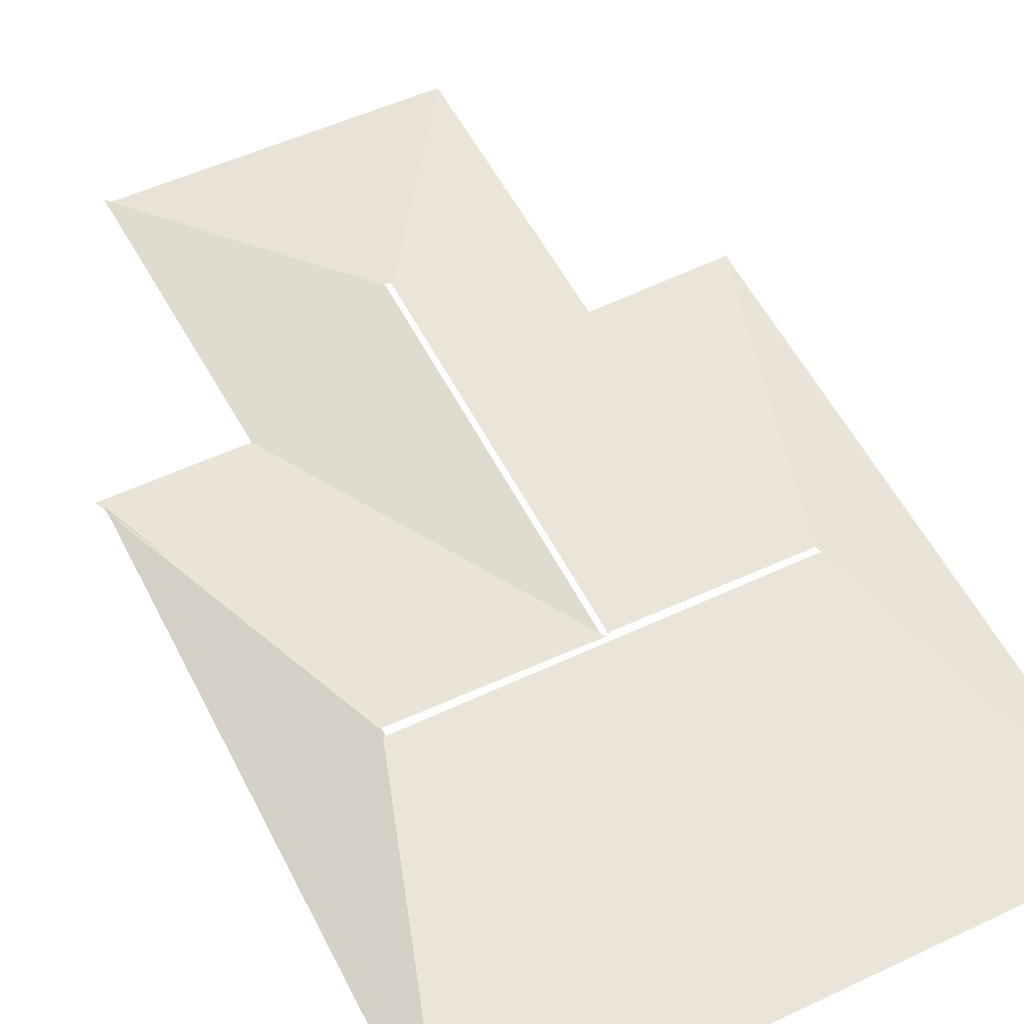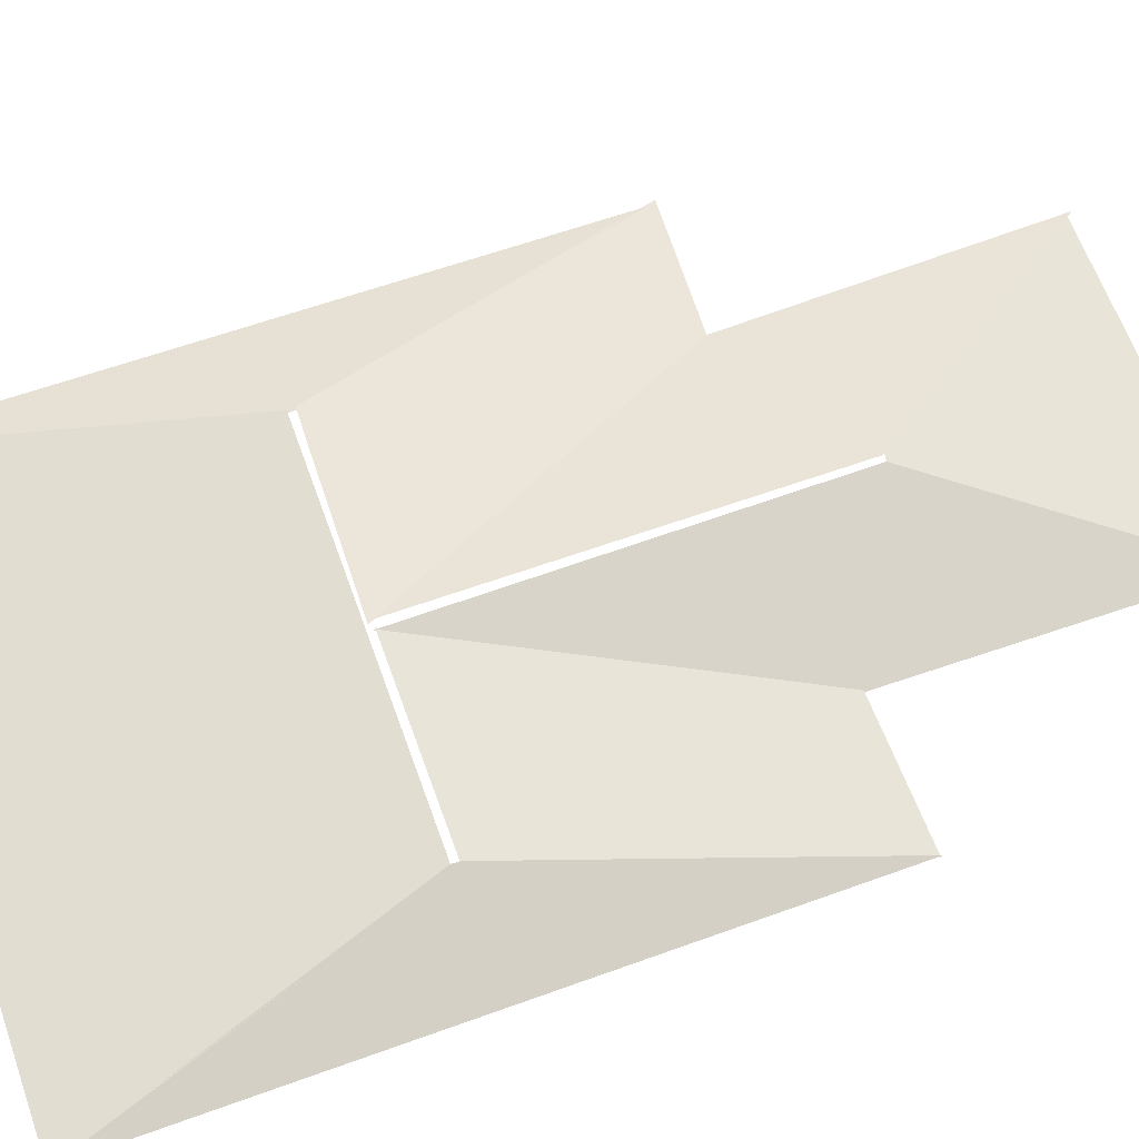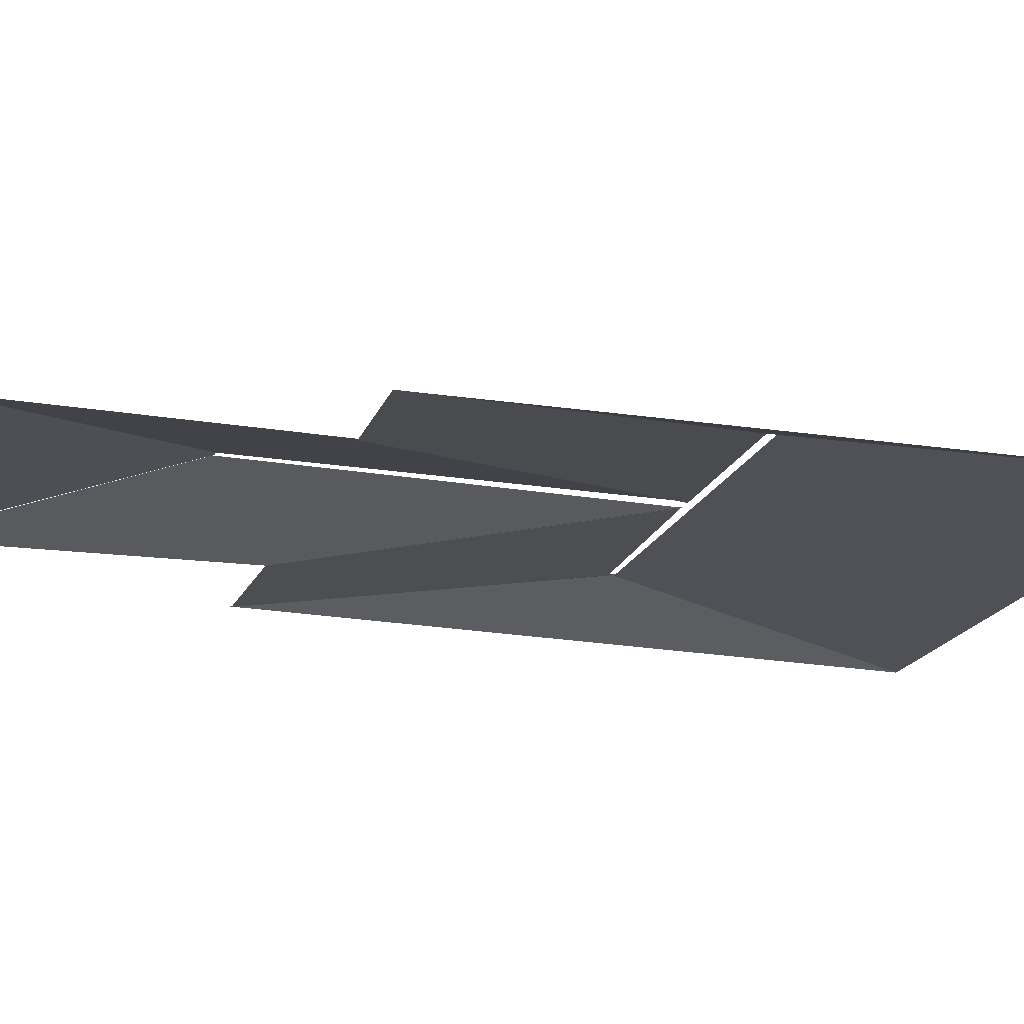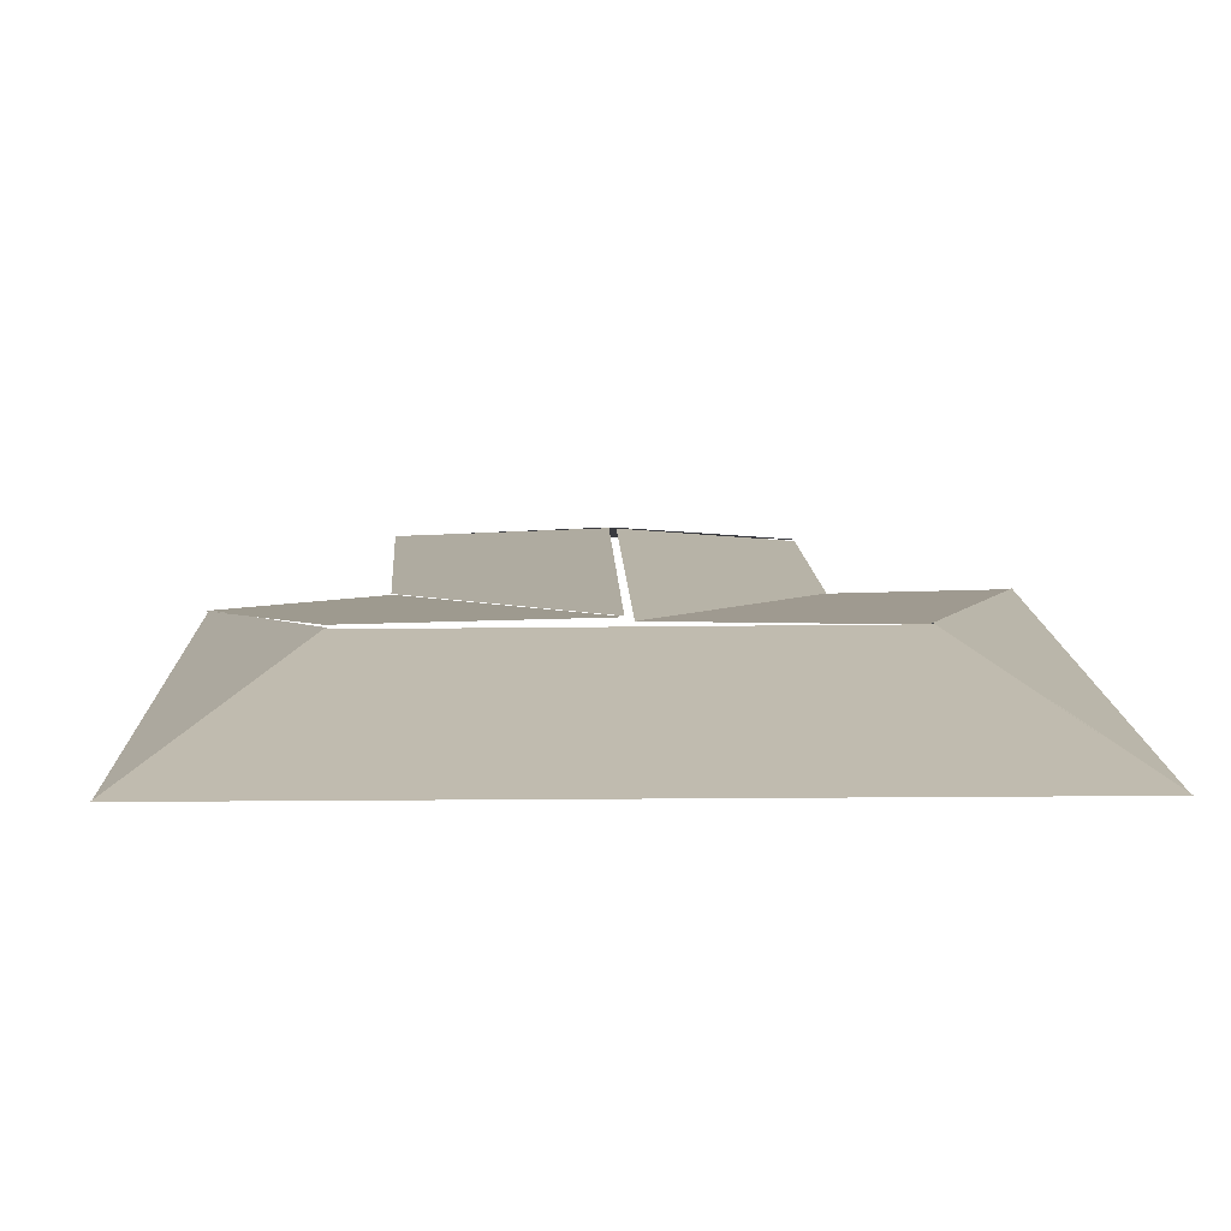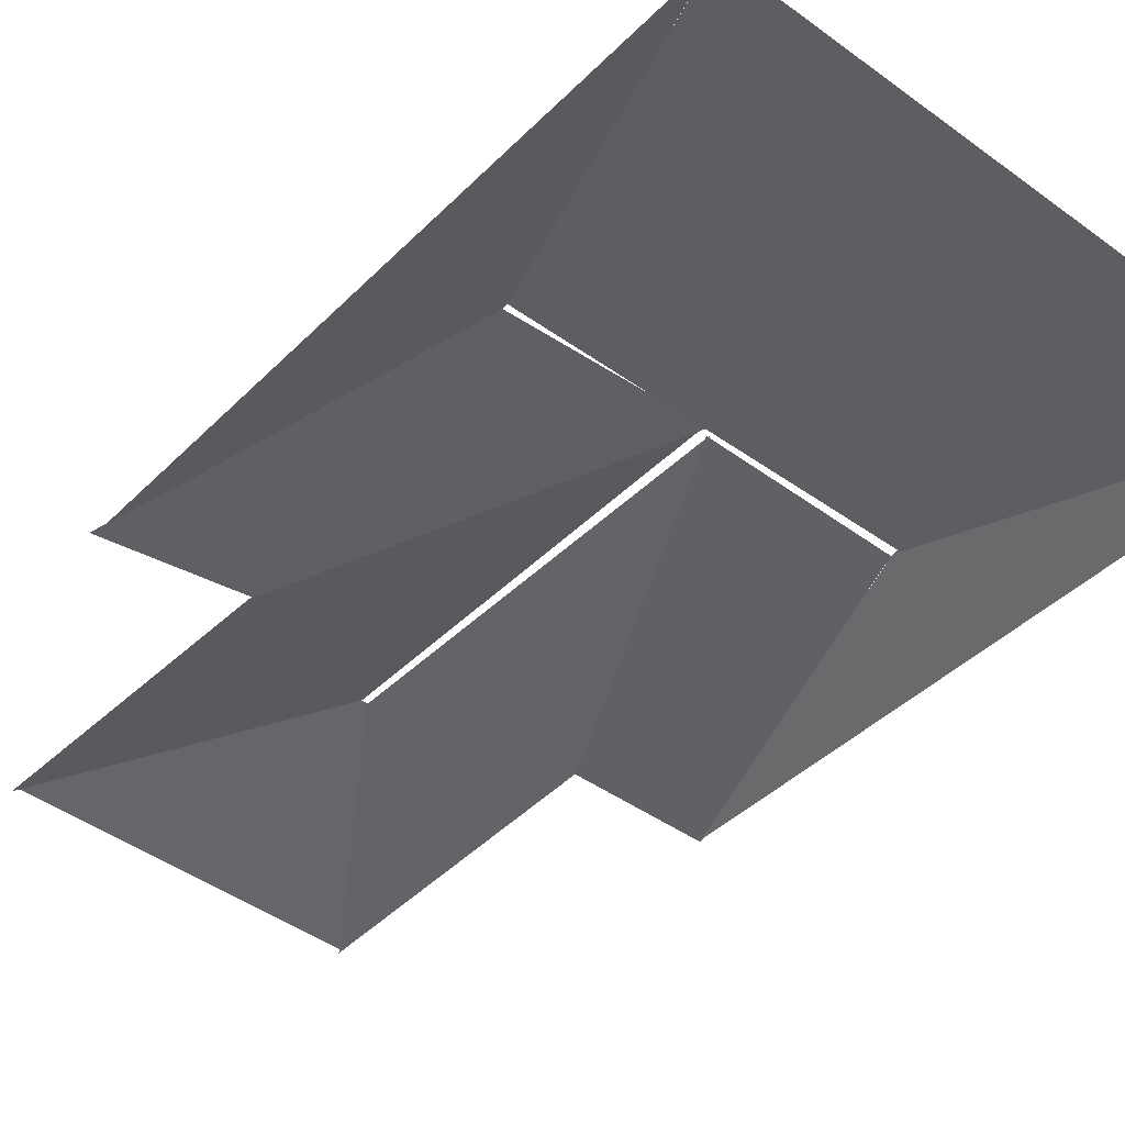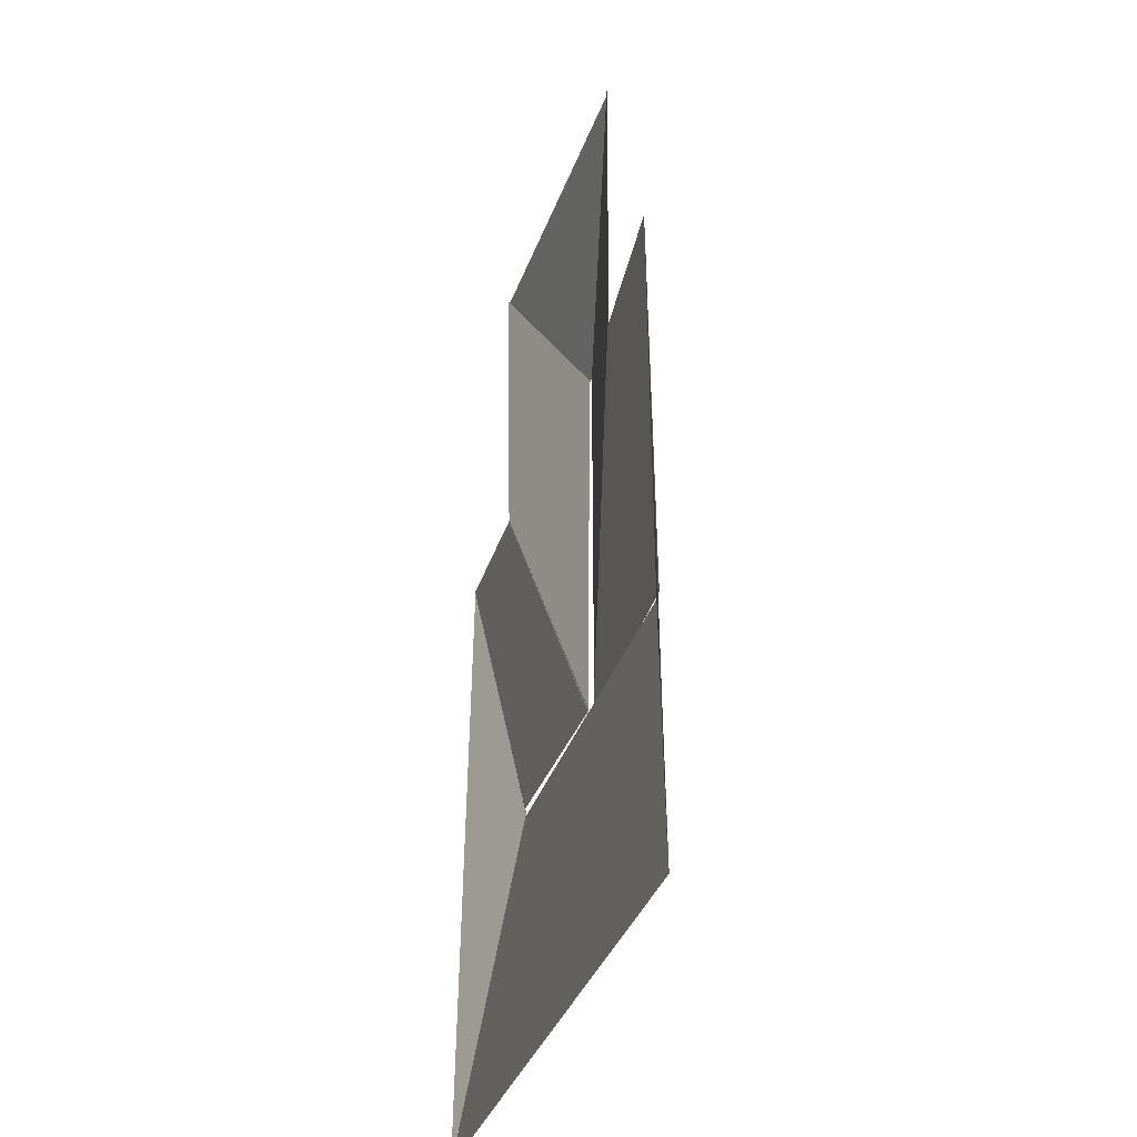
<metadata>
{"format":"obj","ext":"obj","renderer":"f3d","projection":"perspective","resolution":1024,"background":"white","views":[{"elev":54.4,"azim":153.5,"up":"+Y"},{"elev":63.5,"azim":-109.8,"up":"+Y"},{"elev":-18.9,"azim":72.7,"up":"+Y"},{"elev":9.6,"azim":178.5,"up":"+Y"},{"elev":-43.2,"azim":139.2,"up":"+Y"},{"elev":-36.1,"azim":72.0,"up":"+Z"}]}
</metadata>
<code>
o Plane.007_Plane.010
v -49.38 4.455 50.24
v -44.42 5.894 34.2
v -49.41 4.079 17.85
v -44.45 6.023 33.81
g Plane.007_Plane.010_None
f 1 2 4 3
o Plane.006_Plane.009
v -49.44 4.444 50.14
v -42.55 4.321 50.06
v -44.39 5.907 34.15
v -35.05 6.052 34.16
g Plane.006_Plane.009_None
f 5 6 8 7
o Plane.005_Plane.008
v -42.68 4.021 65.37
v -35.07 6.195 53.91
v -42.62 4.306 50.06
v -35.12 6.056 34.07
g Plane.005_Plane.008_None
f 9 10 12 11
o Plane.004_Plane.007
v -42.69 4.116 65.22
v -26.51 4.308 65.19
v -35.09 6.238 53.83
v -34.7 6.236 53.9
g Plane.004_Plane.007_None
f 13 14 16 15
o Plane.003_Plane.006
v -26.89 4.344 50.05
v -19.99 3.701 50.52
v -34.95 6.224 33.94
v -25.41 5.972 34.22
g Plane.003_Plane.006_None
f 17 18 20 19
o Plane.002_Plane.005
v -34.79 6.222 53.82
v -26.33 4.27 65.48
v -34.8 6.224 34.15
v -26.82 4.382 50.04
g Plane.002_Plane.005_None
f 21 22 24 23
o Plane.001
v -25.51 5.877 33.89
v -25.51 5.877 34.23
v -20.28 4.066 18.01
v -20.24 3.8 50.11
g Plane.001_Plane.001_None
f 25 26 28 27
o Plane
v -44.55 5.974 33.81
v -25.4 5.89 33.88
v -49.44 4.089 17.82
v -20.26 4.089 17.82
g Plane_Plane_None
f 29 30 32 31

</code>
